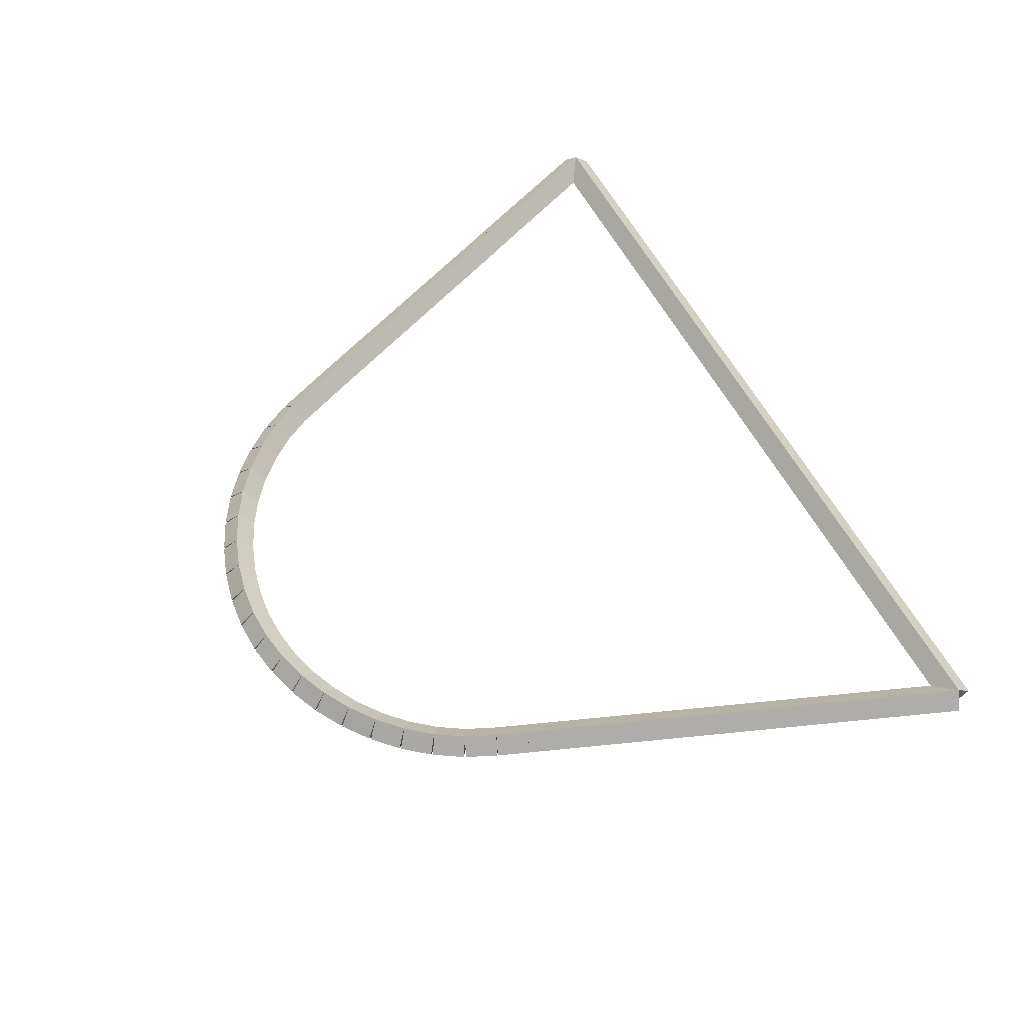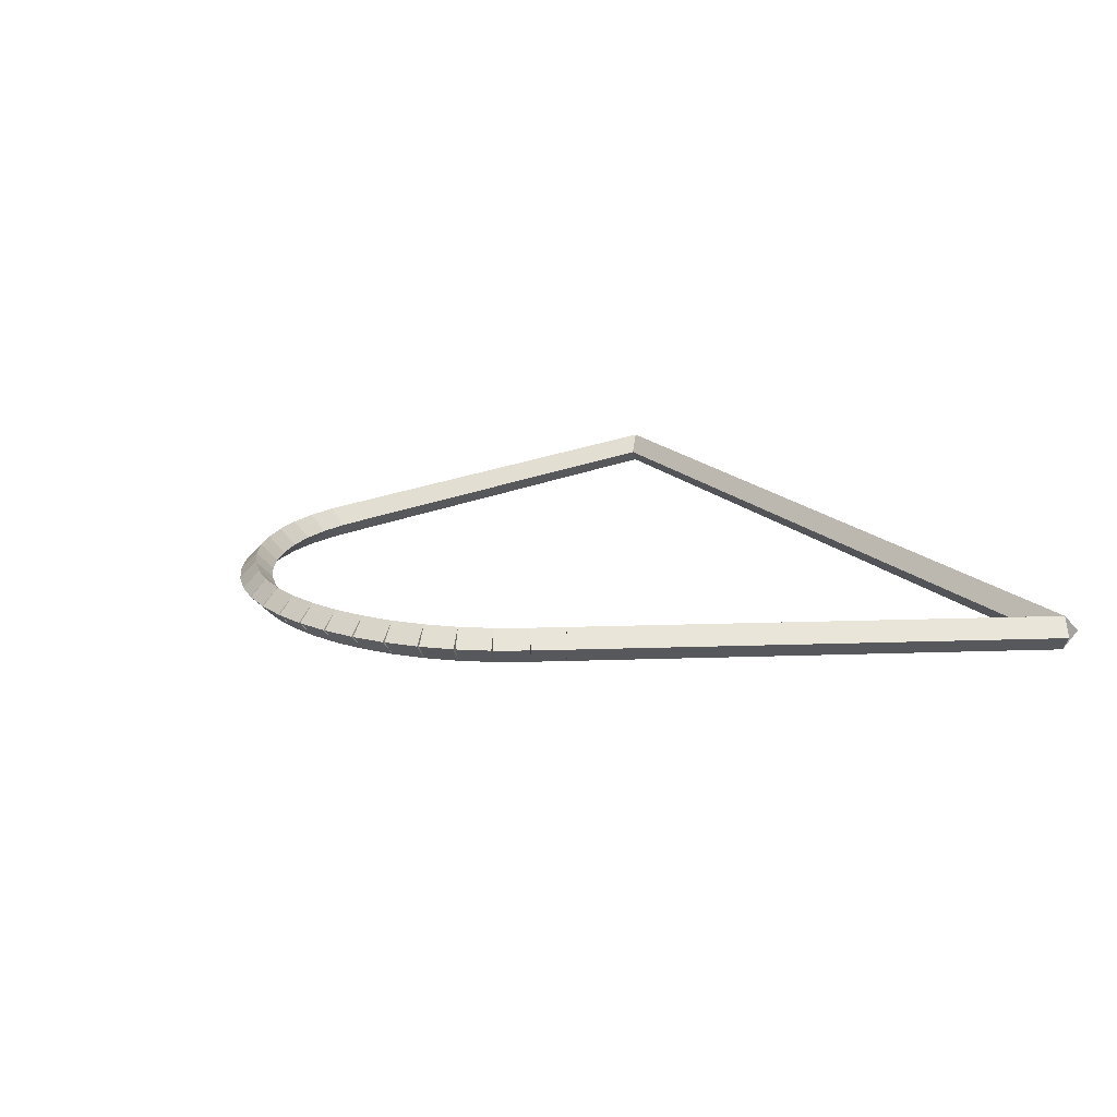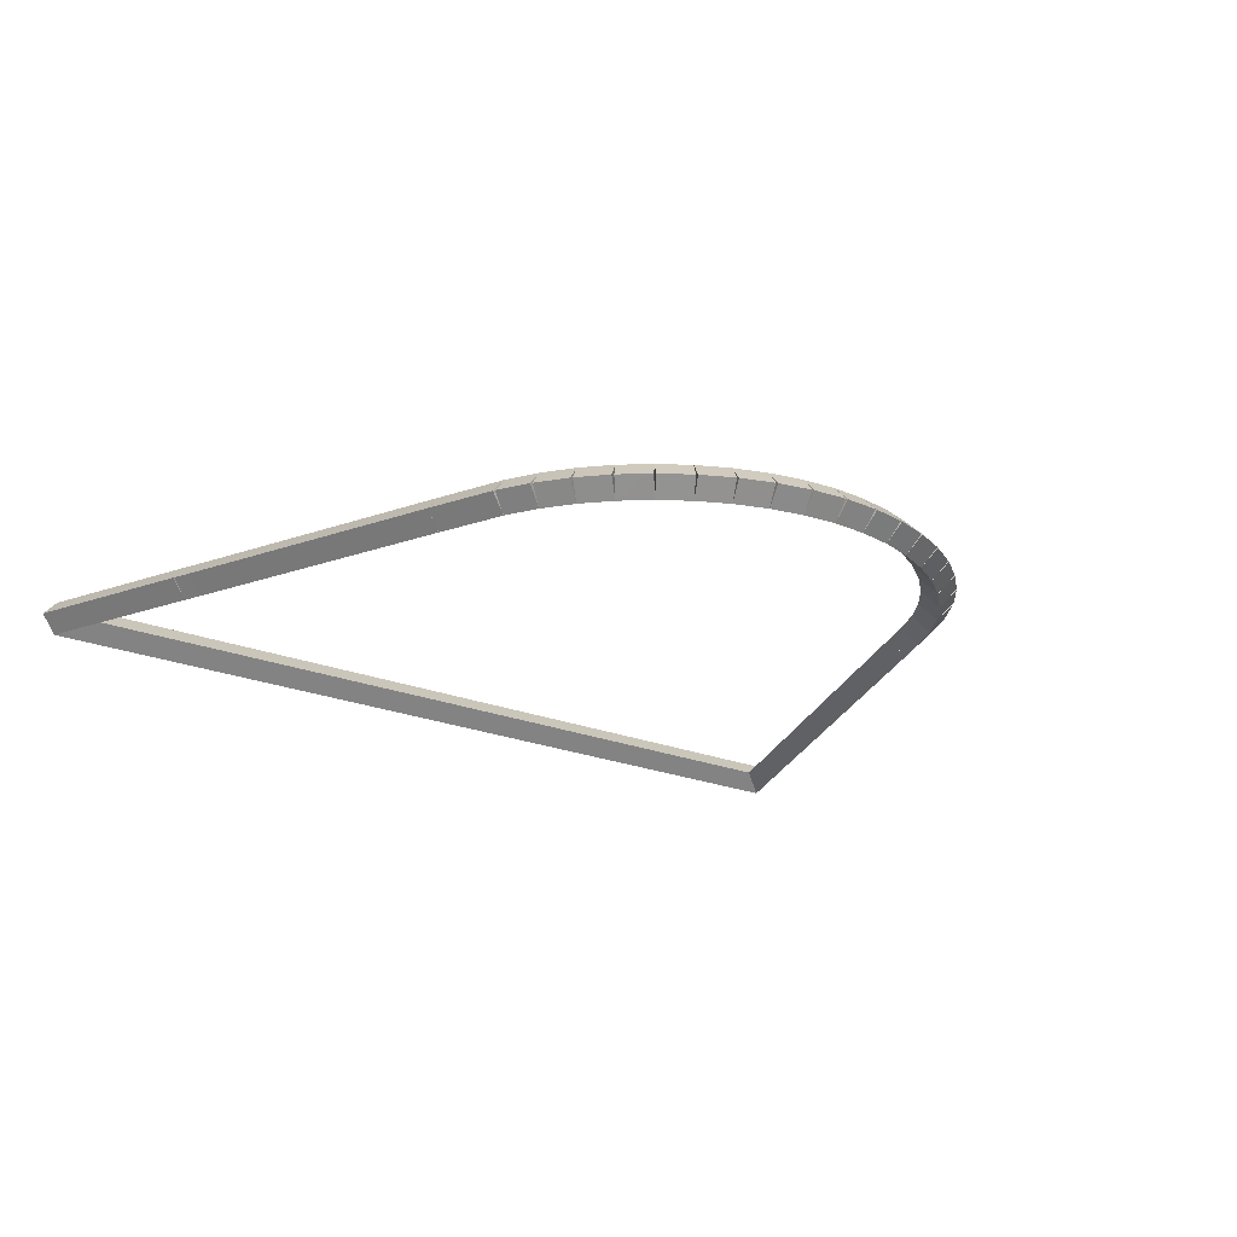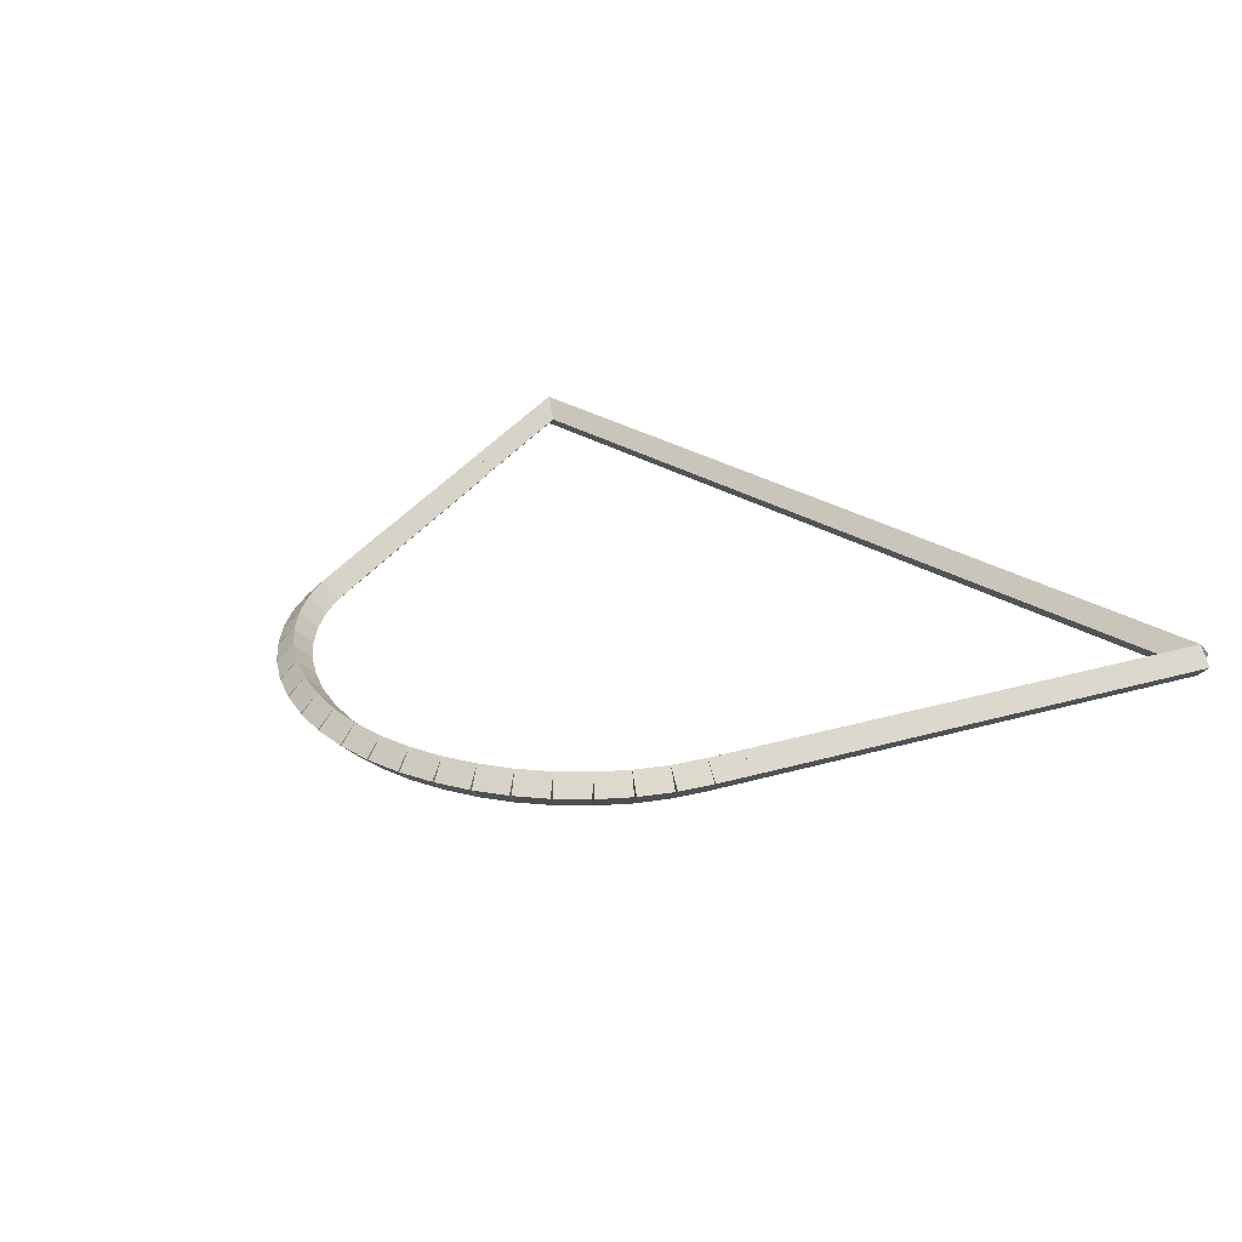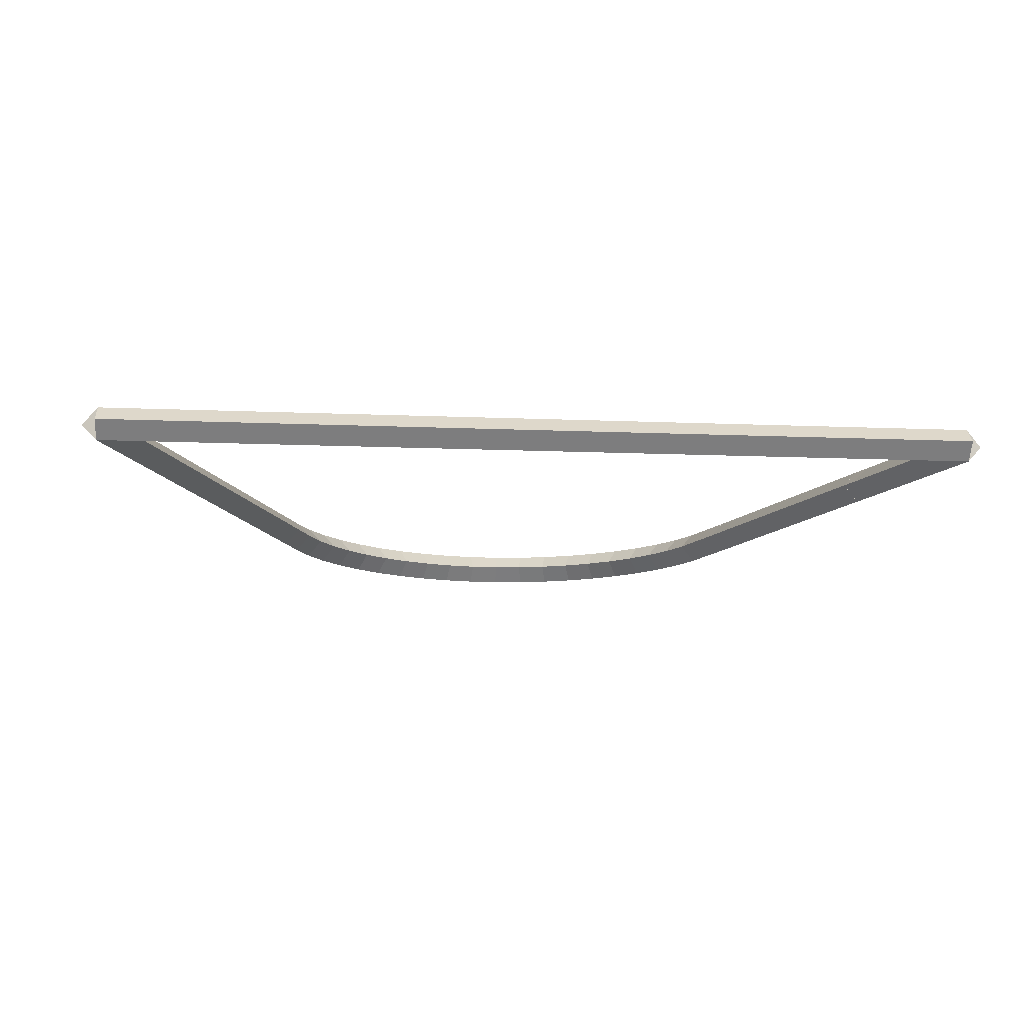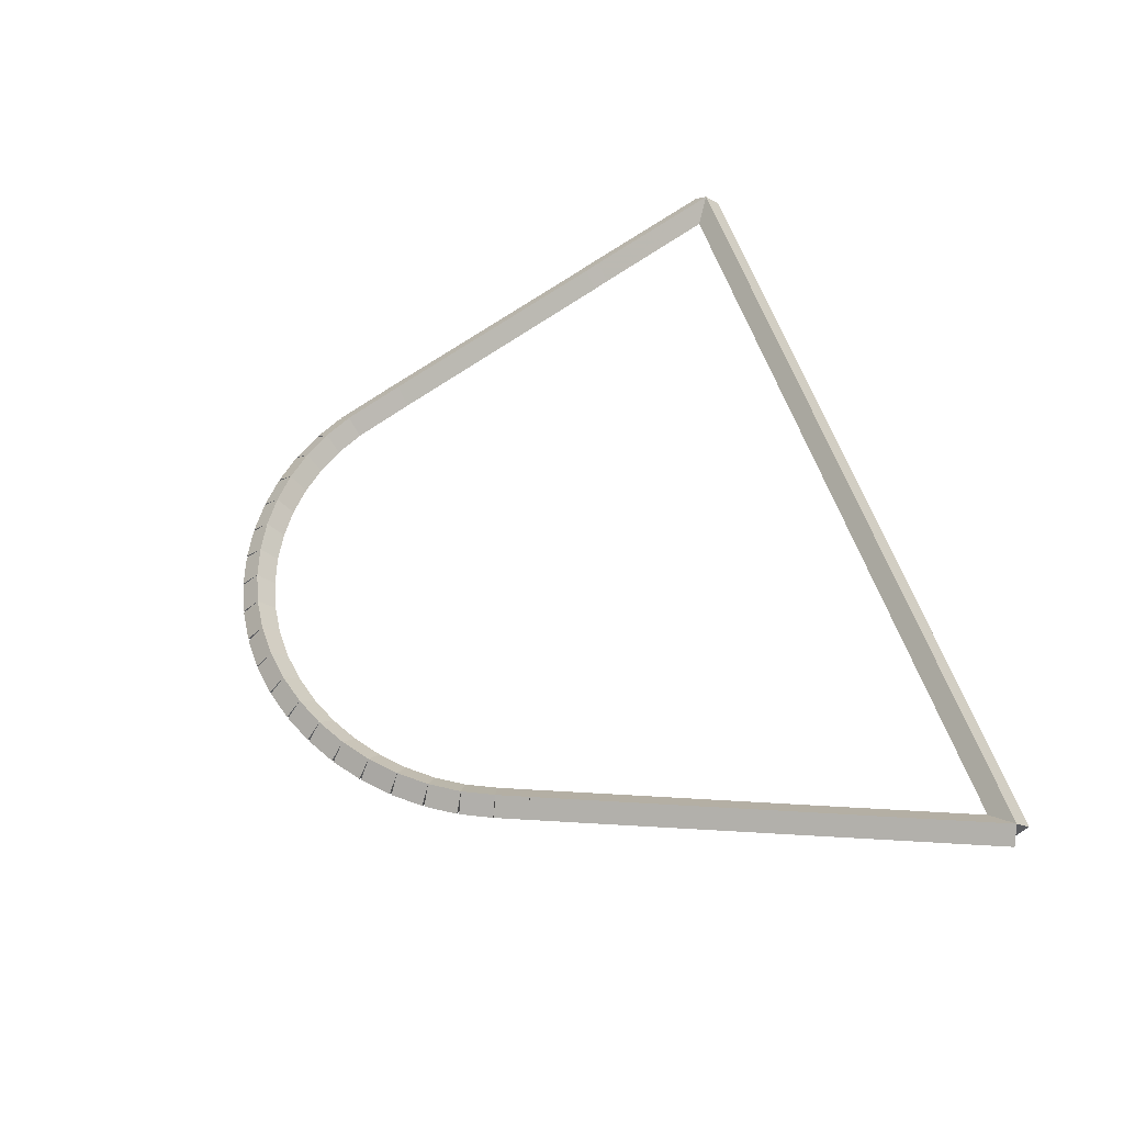
<metadata>
{"format":"obj","ext":"obj","renderer":"f3d","projection":"perspective","resolution":1024,"background":"white","views":[{"elev":58.1,"azim":62.5,"up":"+Z"},{"elev":16.0,"azim":64.4,"up":"+Z"},{"elev":-21.5,"azim":-36.3,"up":"+Z"},{"elev":27.4,"azim":44.7,"up":"+Z"},{"elev":-13.9,"azim":174.8,"up":"+Z"},{"elev":56.0,"azim":72.1,"up":"+Z"}]}
</metadata>
<code>
g base_node_336_262_0
v -49.4 9.712 35.68
v -49.31 9.75 35.58
v -49.4 9.712 35.48
v -49.5 9.674 35.58
v -49.36 9.607 35.68
v -49.27 9.646 35.58
v -49.36 9.607 35.48
v -49.45 9.569 35.58
f 1 2 3 4
f 6 2 1 5
f 5 1 4 8
f 6 5 8 7
f 8 4 3 7
f 7 3 2 6
g base_node_336_262_0
v -49.77 10.65 35.68
v -49.68 10.69 35.58
v -49.77 10.65 35.48
v -49.86 10.61 35.58
v -49.4 9.712 35.68
v -49.31 9.748 35.58
v -49.4 9.712 35.48
v -49.5 9.675 35.58
f 9 10 11 12
f 14 10 9 13
f 13 9 12 16
f 14 13 16 15
f 16 12 11 15
f 15 11 10 14
g base_node_336_262_0
v -44.52 10.65 35.68
v -44.52 10.55 35.58
v -44.52 10.65 35.48
v -44.52 10.75 35.58
v -49.77 10.65 35.68
v -49.77 10.55 35.58
v -49.77 10.65 35.48
v -49.77 10.75 35.58
f 17 18 19 20
f 22 18 17 21
f 21 17 20 24
f 22 21 24 23
f 24 20 19 23
f 23 19 18 22
g base_node_336_262_0
v -45.55 8.003 35.68
v -45.65 8.04 35.58
v -45.55 8.003 35.48
v -45.46 7.966 35.58
v -44.52 10.65 35.68
v -44.61 10.69 35.58
v -44.52 10.65 35.48
v -44.42 10.61 35.58
f 25 26 27 28
f 30 26 25 29
f 29 25 28 32
f 30 29 32 31
f 32 28 27 31
f 31 27 26 30
g base_node_336_262_0
v -45.56 8.003 35.68
v -45.65 8.029 35.58
v -45.56 8.003 35.48
v -45.46 7.976 35.58
v -45.55 8.003 35.68
v -45.65 8.03 35.58
v -45.55 8.003 35.48
v -45.46 7.976 35.58
f 33 34 35 36
f 38 34 33 37
f 37 33 36 40
f 38 37 40 39
f 40 36 35 39
f 39 35 34 38
g base_node_336_262_0
v -45.63 7.813 35.68
v -45.72 7.85 35.58
v -45.63 7.813 35.48
v -45.54 7.776 35.58
v -45.56 8.003 35.68
v -45.65 8.039 35.58
v -45.56 8.003 35.48
v -45.46 7.966 35.58
f 41 42 43 44
f 46 42 41 45
f 45 41 44 48
f 46 45 48 47
f 48 44 43 47
f 47 43 42 46
g base_node_336_262_0
v -45.71 7.628 35.68
v -45.81 7.67 35.58
v -45.71 7.628 35.48
v -45.62 7.587 35.58
v -45.63 7.813 35.68
v -45.72 7.854 35.58
v -45.63 7.813 35.48
v -45.54 7.771 35.58
f 49 50 51 52
f 54 50 49 53
f 53 49 52 56
f 54 53 56 55
f 56 52 51 55
f 55 51 50 54
g base_node_336_262_0
v -45.82 7.458 35.68
v -45.91 7.511 35.58
v -45.82 7.458 35.48
v -45.74 7.405 35.58
v -45.71 7.628 35.68
v -45.8 7.681 35.58
v -45.71 7.628 35.48
v -45.63 7.575 35.58
f 57 58 59 60
f 62 58 57 61
f 61 57 60 64
f 62 61 64 63
f 64 60 59 63
f 63 59 58 62
g base_node_336_262_0
v -45.95 7.304 35.68
v -46.02 7.368 35.58
v -45.95 7.304 35.48
v -45.87 7.241 35.58
v -45.82 7.458 35.68
v -45.9 7.522 35.58
v -45.82 7.458 35.48
v -45.74 7.395 35.58
f 65 66 67 68
f 70 66 65 69
f 69 65 68 72
f 70 69 72 71
f 72 68 67 71
f 71 67 66 70
g base_node_336_262_0
v -46.09 7.167 35.68
v -46.16 7.24 35.58
v -46.09 7.167 35.48
v -46.02 7.095 35.58
v -45.95 7.304 35.68
v -46.02 7.377 35.58
v -45.95 7.304 35.48
v -45.88 7.232 35.58
f 73 74 75 76
f 78 74 73 77
f 77 73 76 80
f 78 77 80 79
f 80 76 75 79
f 79 75 74 78
g base_node_336_262_0
v -46.25 7.049 35.68
v -46.31 7.129 35.58
v -46.25 7.049 35.48
v -46.19 6.969 35.58
v -46.09 7.167 35.68
v -46.15 7.248 35.58
v -46.09 7.167 35.48
v -46.03 7.087 35.58
f 81 82 83 84
f 86 82 81 85
f 85 81 84 88
f 86 85 88 87
f 88 84 83 87
f 87 83 82 86
g base_node_336_262_0
v -46.42 6.951 35.68
v -46.47 7.038 35.58
v -46.42 6.951 35.48
v -46.37 6.864 35.58
v -46.25 7.049 35.68
v -46.3 7.136 35.58
v -46.25 7.049 35.48
v -46.2 6.962 35.58
f 89 90 91 92
f 94 90 89 93
f 93 89 92 96
f 94 93 96 95
f 96 92 91 95
f 95 91 90 94
g base_node_336_262_0
v -46.6 6.873 35.68
v -46.64 6.965 35.58
v -46.6 6.873 35.48
v -46.56 6.781 35.58
v -46.42 6.951 35.68
v -46.46 7.043 35.58
v -46.42 6.951 35.48
v -46.38 6.859 35.58
f 97 98 99 100
f 102 98 97 101
f 101 97 100 104
f 102 101 104 103
f 104 100 99 103
f 103 99 98 102
g base_node_336_262_0
v -46.79 6.818 35.68
v -46.82 6.914 35.58
v -46.79 6.818 35.48
v -46.77 6.722 35.58
v -46.6 6.873 35.68
v -46.63 6.969 35.58
v -46.6 6.873 35.48
v -46.58 6.777 35.58
f 105 106 107 108
f 110 106 105 109
f 109 105 108 112
f 110 109 112 111
f 112 108 107 111
f 111 107 106 110
g base_node_336_262_0
v -46.99 6.786 35.68
v -47 6.885 35.58
v -46.99 6.786 35.48
v -46.97 6.687 35.58
v -46.79 6.818 35.68
v -46.81 6.917 35.58
v -46.79 6.818 35.48
v -46.78 6.719 35.58
f 113 114 115 116
f 118 114 113 117
f 117 113 116 120
f 118 117 120 119
f 120 116 115 119
f 119 115 114 118
g base_node_336_262_0
v -47.19 6.779 35.68
v -47.19 6.879 35.58
v -47.19 6.779 35.48
v -47.18 6.679 35.58
v -46.99 6.786 35.68
v -46.99 6.886 35.58
v -46.99 6.786 35.48
v -46.98 6.686 35.58
f 121 122 123 124
f 126 122 121 125
f 125 121 124 128
f 126 125 128 127
f 128 124 123 127
f 127 123 122 126
g base_node_336_262_0
v -47.38 6.797 35.68
v -47.37 6.896 35.58
v -47.38 6.797 35.48
v -47.39 6.697 35.58
v -47.19 6.779 35.68
v -47.18 6.878 35.58
v -47.19 6.779 35.48
v -47.19 6.679 35.58
f 129 130 131 132
f 134 130 129 133
f 133 129 132 136
f 134 133 136 135
f 136 132 131 135
f 135 131 130 134
g base_node_336_262_0
v -47.57 6.838 35.68
v -47.55 6.936 35.58
v -47.57 6.838 35.48
v -47.6 6.741 35.58
v -47.38 6.797 35.68
v -47.36 6.894 35.58
v -47.38 6.797 35.48
v -47.4 6.699 35.58
f 137 138 139 140
f 142 138 137 141
f 141 137 140 144
f 142 141 144 143
f 144 140 139 143
f 143 139 138 142
g base_node_336_262_0
v -47.76 6.903 35.68
v -47.73 6.998 35.58
v -47.76 6.903 35.48
v -47.79 6.809 35.58
v -47.57 6.838 35.68
v -47.54 6.933 35.58
v -47.57 6.838 35.48
v -47.61 6.744 35.58
f 145 146 147 148
f 150 146 145 149
f 149 145 148 152
f 150 149 152 151
f 152 148 147 151
f 151 147 146 150
g base_node_336_262_0
v -47.94 6.989 35.68
v -47.9 7.079 35.58
v -47.94 6.989 35.48
v -47.98 6.899 35.58
v -47.76 6.903 35.68
v -47.72 6.993 35.58
v -47.76 6.903 35.48
v -47.8 6.813 35.58
f 153 154 155 156
f 158 154 153 157
f 157 153 156 160
f 158 157 160 159
f 160 156 155 159
f 159 155 154 158
g base_node_336_262_0
v -48.11 7.096 35.68
v -48.05 7.18 35.58
v -48.11 7.096 35.48
v -48.16 7.012 35.58
v -47.94 6.989 35.68
v -47.89 7.074 35.58
v -47.94 6.989 35.48
v -47.99 6.905 35.58
f 161 162 163 164
f 166 162 161 165
f 165 161 164 168
f 166 165 168 167
f 168 164 163 167
f 167 163 162 166
g base_node_336_262_0
v -48.26 7.222 35.68
v -48.2 7.3 35.58
v -48.26 7.222 35.48
v -48.32 7.145 35.58
v -48.11 7.096 35.68
v -48.04 7.173 35.58
v -48.11 7.096 35.48
v -48.17 7.019 35.58
f 169 170 171 172
f 174 170 169 173
f 173 169 172 176
f 174 173 176 175
f 176 172 171 175
f 175 171 170 174
g base_node_336_262_0
v -48.4 7.367 35.68
v -48.32 7.435 35.58
v -48.4 7.367 35.48
v -48.47 7.298 35.58
v -48.26 7.222 35.68
v -48.19 7.291 35.58
v -48.26 7.222 35.48
v -48.33 7.154 35.58
f 177 178 179 180
f 182 178 177 181
f 181 177 180 184
f 182 181 184 183
f 184 180 179 183
f 183 179 178 182
g base_node_336_262_0
v -48.51 7.527 35.68
v -48.43 7.587 35.58
v -48.51 7.527 35.48
v -48.6 7.468 35.58
v -48.4 7.367 35.68
v -48.32 7.426 35.58
v -48.4 7.367 35.48
v -48.48 7.307 35.58
f 185 186 187 188
f 190 186 185 189
f 189 185 188 192
f 190 189 192 191
f 192 188 187 191
f 191 187 186 190
g base_node_336_262_0
v -48.61 7.704 35.68
v -48.52 7.752 35.58
v -48.61 7.704 35.48
v -48.7 7.656 35.58
v -48.51 7.527 35.68
v -48.43 7.576 35.58
v -48.51 7.527 35.48
v -48.6 7.479 35.58
f 193 194 195 196
f 198 194 193 197
f 197 193 196 200
f 198 197 200 199
f 200 196 195 199
f 199 195 194 198
g base_node_336_262_0
v -48.76 8.082 35.68
v -48.67 8.12 35.58
v -48.76 8.082 35.48
v -48.86 8.045 35.58
v -48.61 7.704 35.68
v -48.52 7.741 35.58
v -48.61 7.704 35.48
v -48.7 7.666 35.58
f 201 202 203 204
f 206 202 201 205
f 205 201 204 208
f 206 205 208 207
f 208 204 203 207
f 207 203 202 206
g base_node_336_262_0
v -48.76 8.082 35.68
v -48.67 8.114 35.58
v -48.76 8.082 35.48
v -48.86 8.05 35.58
v -48.76 8.082 35.68
v -48.67 8.114 35.58
v -48.76 8.082 35.48
v -48.86 8.05 35.58
f 209 210 211 212
f 214 210 209 213
f 213 209 212 216
f 214 213 216 215
f 216 212 211 215
f 215 211 210 214
g base_node_336_262_0
v -49.36 9.607 35.68
v -49.27 9.644 35.58
v -49.36 9.607 35.48
v -49.45 9.571 35.58
v -48.76 8.082 35.68
v -48.67 8.119 35.58
v -48.76 8.082 35.48
v -48.86 8.046 35.58
f 217 218 219 220
f 222 218 217 221
f 221 217 220 224
f 222 221 224 223
f 224 220 219 223
f 223 219 218 222

</code>
